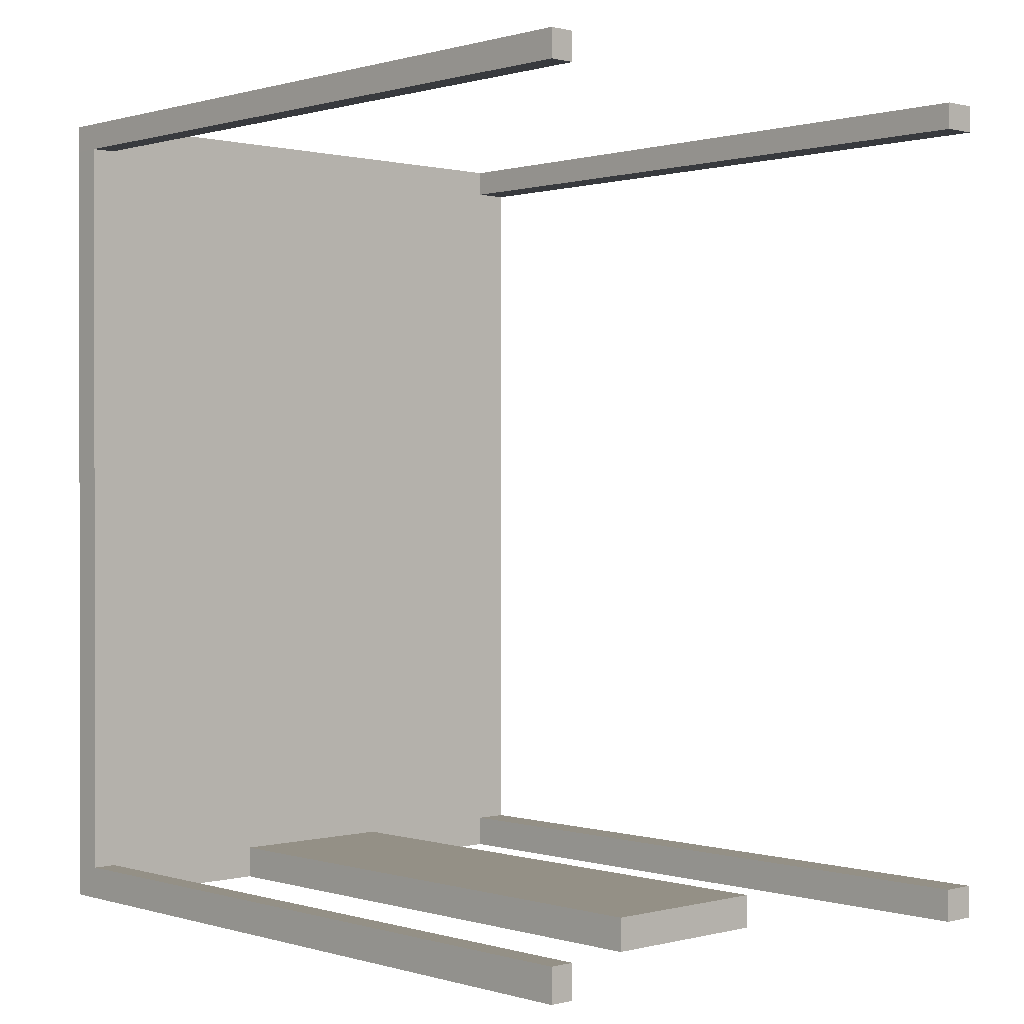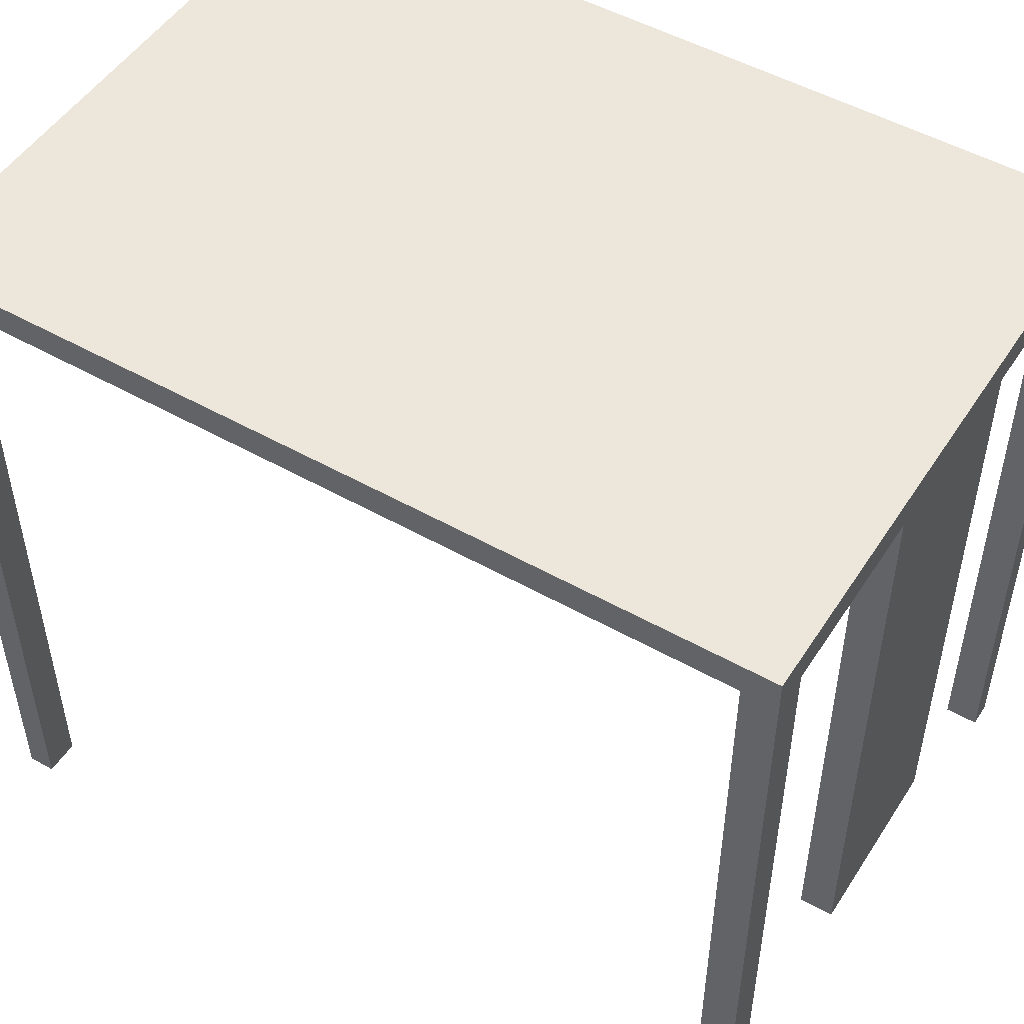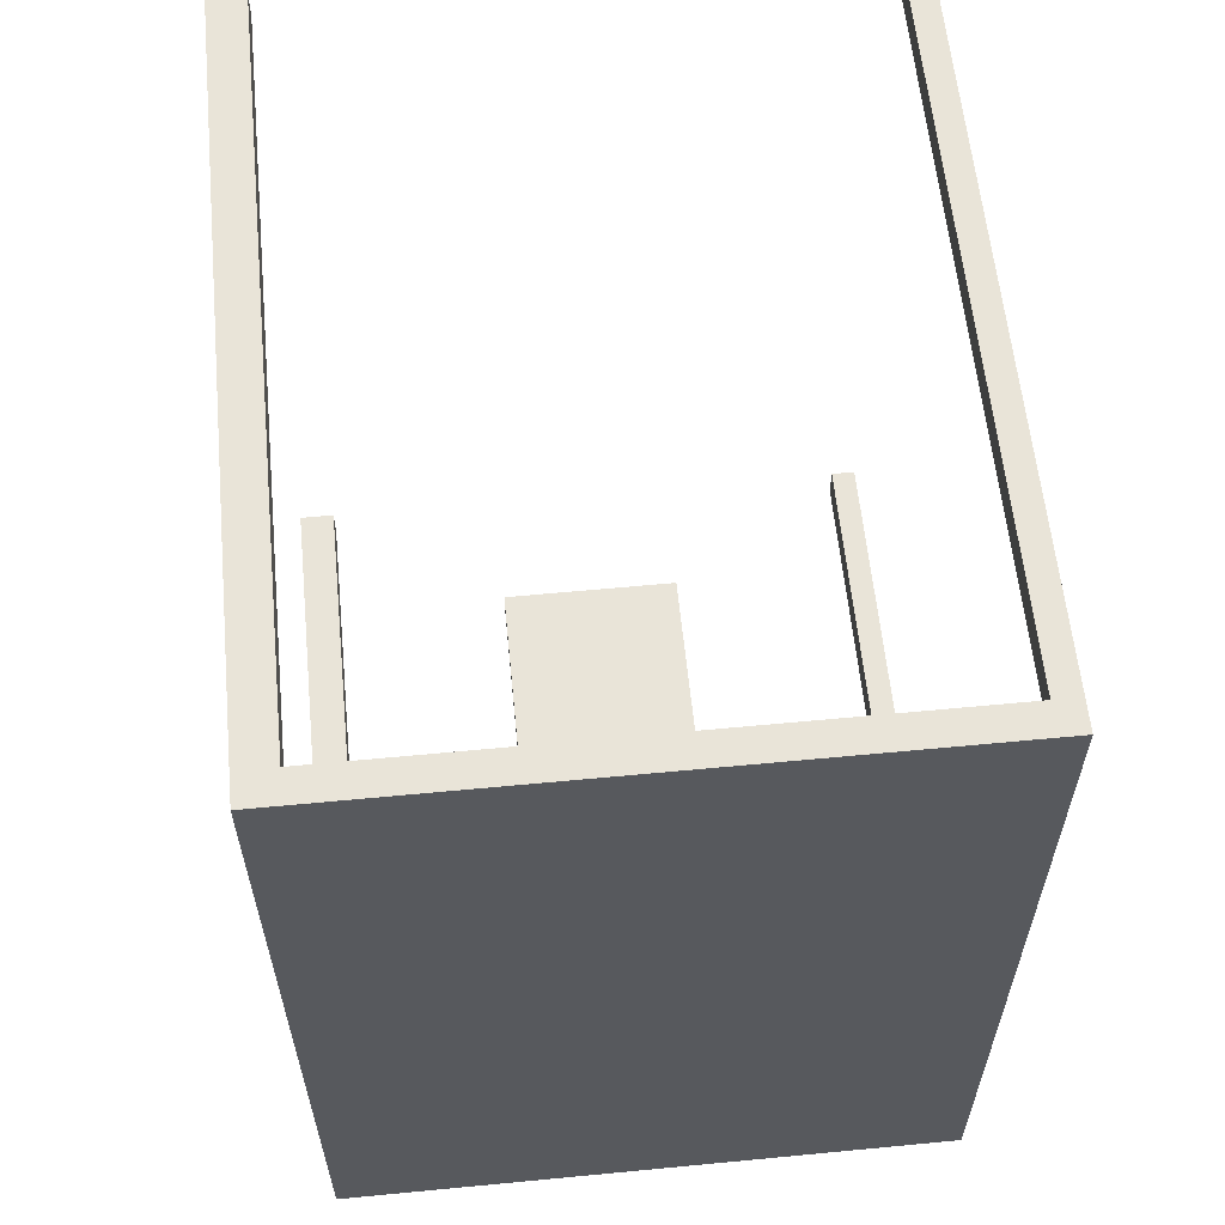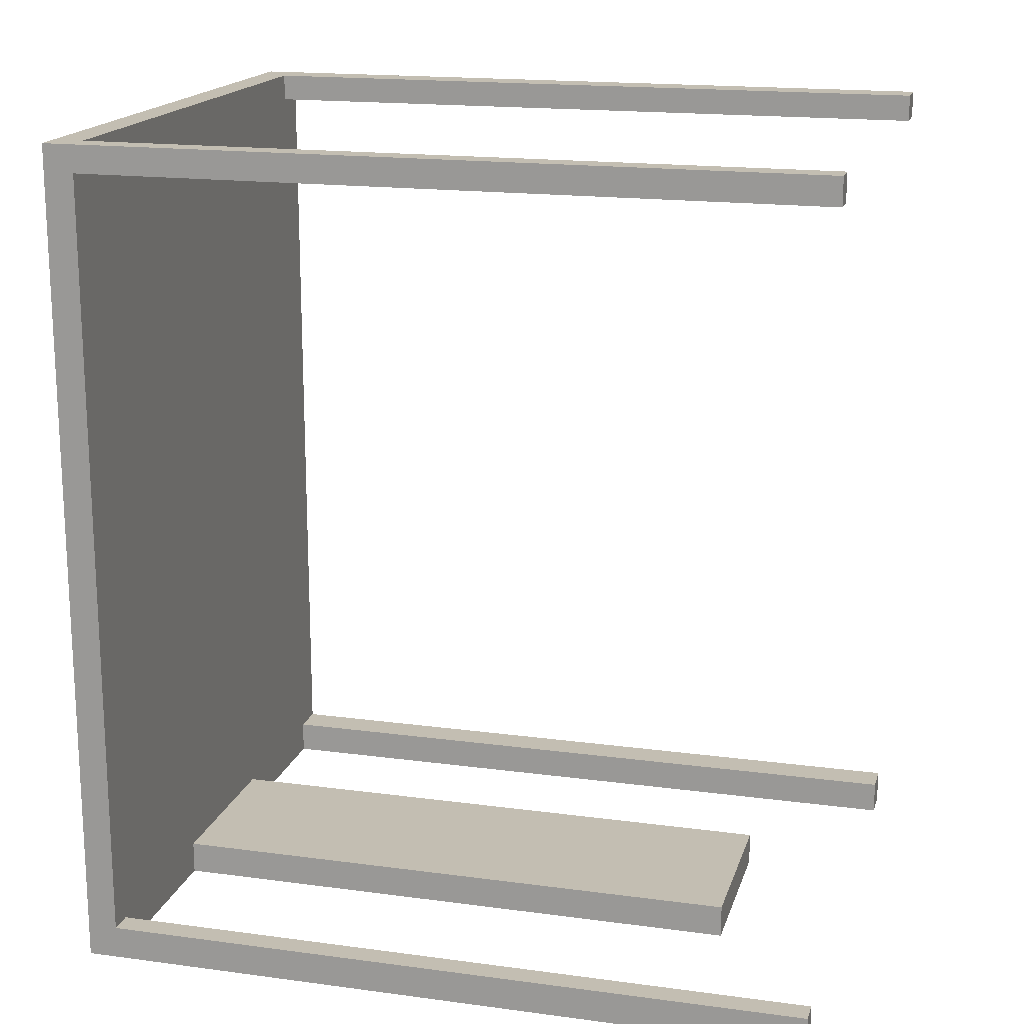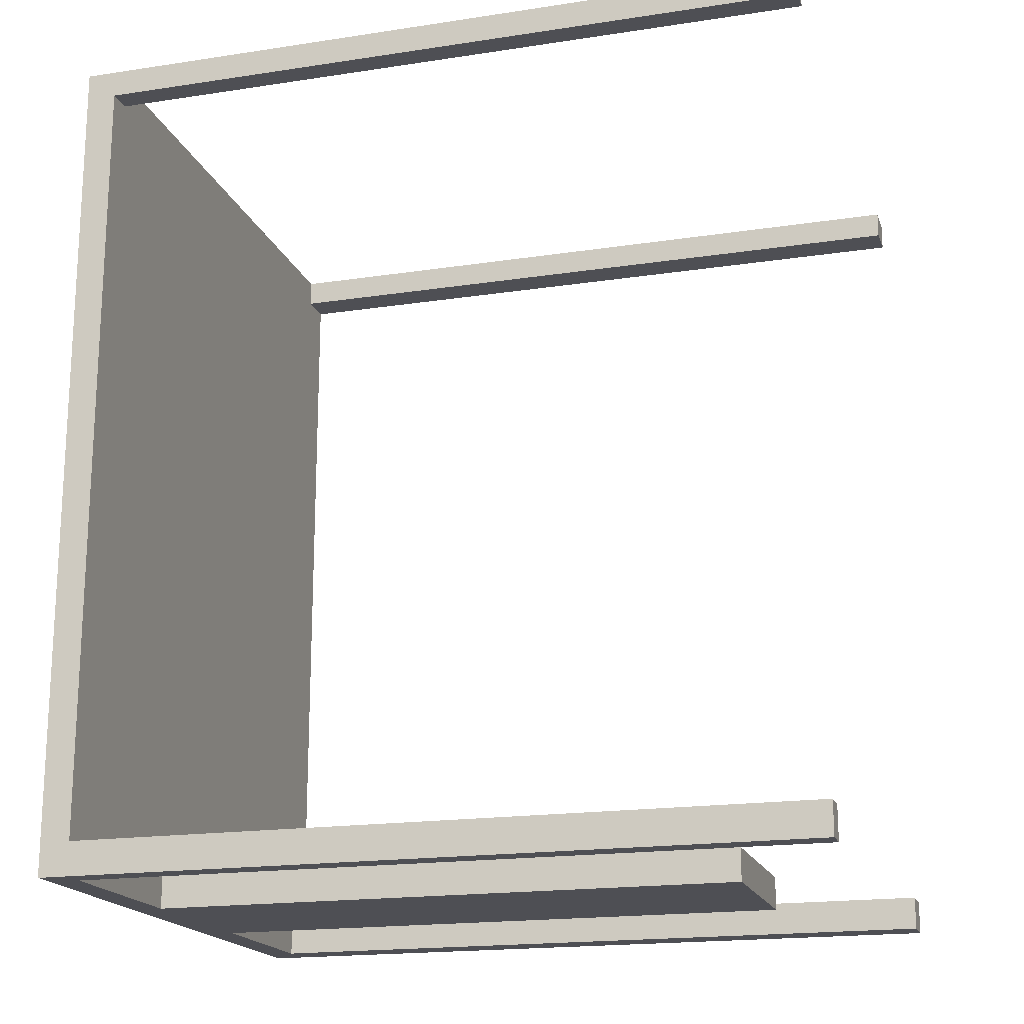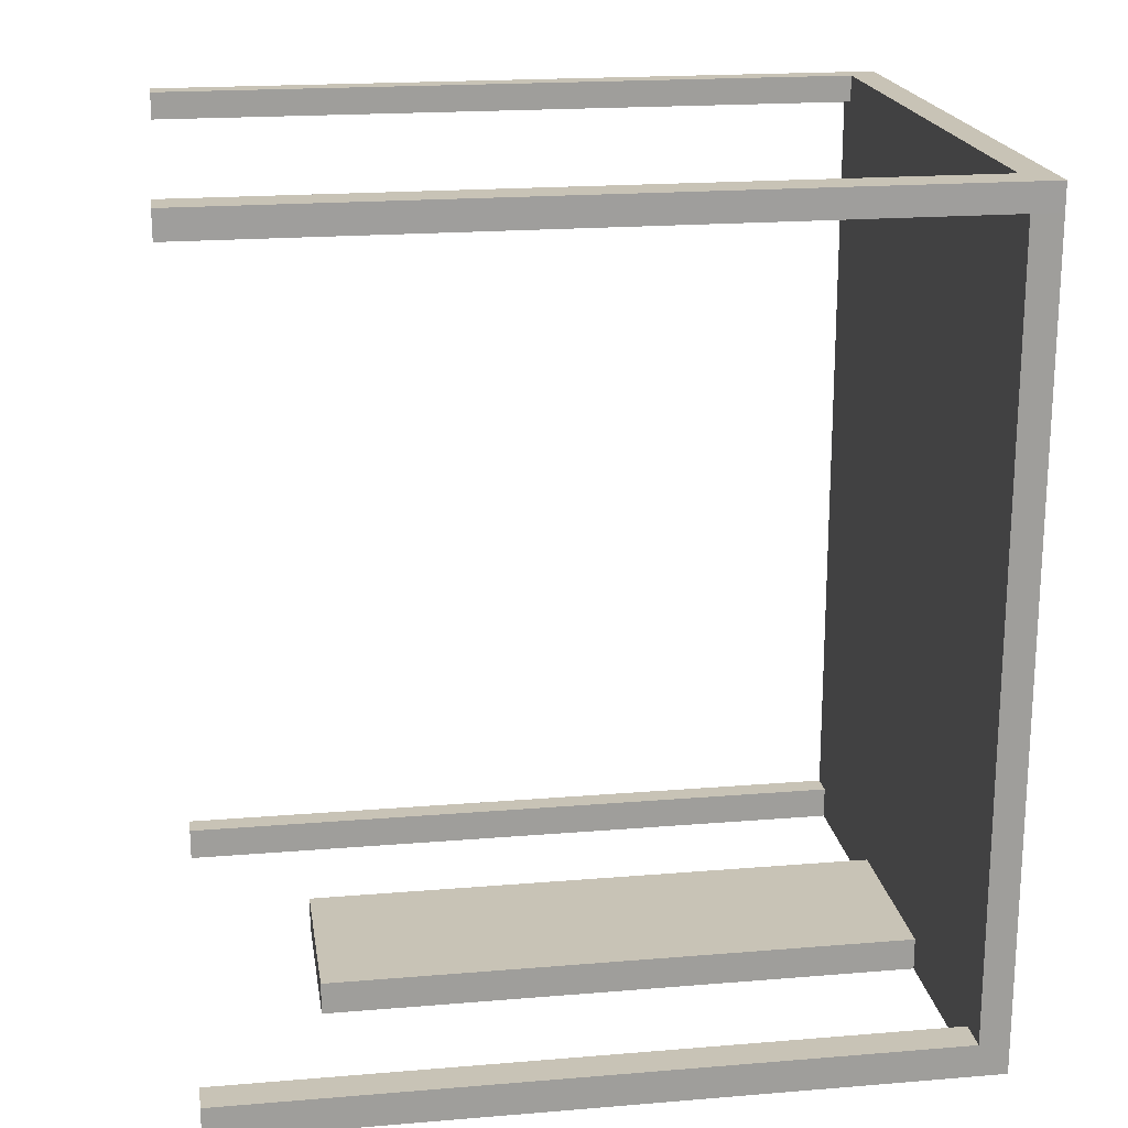
<metadata>
{"format":"obj","ext":"obj","renderer":"f3d","projection":"perspective","resolution":1024,"background":"white","views":[{"elev":0.5,"azim":-42.9,"up":"+Z"},{"elev":50.3,"azim":121.8,"up":"+Y"},{"elev":59.9,"azim":174.4,"up":"+Z"},{"elev":17.3,"azim":-75.0,"up":"+Z"},{"elev":-18.3,"azim":-73.6,"up":"+Z"},{"elev":19.5,"azim":81.2,"up":"+Z"}]}
</metadata>
<code>
g pb_Mesh94566
v -6 0.5 5
v -6 0.5 4.55
v -6 1 4.55
v -6 1 5
v 4 1 4.55
v 4 0.5 5
v 4 1 5
v 4 0.5 4.55
v 4 0.5 5
v 3.41 0.5 5
v 3.41 1 5
v 4 1 5
v 3.41 1 -9
v 4 0.5 -9
v 4 1 -9
v 3.41 0.5 -9
v 3.41 1 4.55
v 4 1 5
v 3.41 1 5
v 4 1 4.55
v 4 -11.43 5
v 4 -11.43 4.55
v 3.41 -11.43 4.55
v 3.41 -11.43 5
v -5.59 1 5
v -5.59 0.5 5
v -6 0.5 5
v -6 1 5
v -6 1 -9
v -6 0.5 -9
v -5.59 1 -9
v -5.59 0.5 -9
v -5.59 1 4.55
v -6 1 5
v -6 1 4.55
v -5.59 1 5
v -6 -11.43 5
v -5.59 -11.43 5
v -5.59 -11.43 4.55
v -6 -11.43 4.55
v -6 0.5 4.55
v -6 0.5 -8.45
v -6 1 -8.45
v -6 1 4.55
v -6 0.5 -8.45
v -6 0.5 -9
v -6 1 -9
v -6 1 -8.45
v 4 1 4.55
v 4 1 -8.45
v 4 0.5 -8.45
v 4 0.5 4.55
v 4 1 -9
v 4 0.5 -9
v 3.41 1 -8.45
v 4 1 -8.45
v 3.41 1 -9
v 4 1 -9
v 4 0.5 4.55
v 4 0.5 -8.45
v 3.41 0.5 -8.45
v 3.41 0.5 4.55
v 4 -11.43 -8.45
v 4 -11.43 -9
v 3.41 -11.43 -9
v 3.41 -11.43 -8.45
v -6 1 -8.45
v -5.59 1 -8.45
v -6 1 -9
v -5.59 1 -9
v -6 0.5 4.55
v -5.59 0.5 4.55
v -6 0.5 -8.45
v -5.59 0.5 -8.45
v -6 -11.43 -8.45
v -5.59 -11.43 -8.45
v -6 -11.43 -9
v -5.591 -11.43 -9
v 4 0.5 5
v 4 0.5 4.55
v 4 -11.43 5
v 4 -11.43 4.55
v 4 0.5 4.55
v 3.41 0.5 4.55
v 4 -11.43 4.55
v 3.41 -11.43 4.55
v 3.41 0.5 5
v 4 0.5 5
v 3.41 -11.43 5
v 4 -11.43 5
v 3.41 0.5 4.55
v 3.41 0.5 5
v 3.41 -11.43 4.55
v 3.41 -11.43 5
v -6 0.5 5
v -5.59 0.5 5
v -6 -11.43 5
v -5.59 -11.43 5
v -5.59 0.5 5
v -5.59 0.5 4.55
v -5.59 -11.43 5
v -5.59 -11.43 4.55
v -6 0.5 4.55
v -6 0.5 5
v -6 -11.43 4.55
v -6 -11.43 5
v -5.59 0.5 4.55
v -6 0.5 4.55
v -5.59 -11.43 4.55
v -6 -11.43 4.55
v 4 0.5 -8.45
v 4 0.5 -9
v 4 -11.43 -8.45
v 4 -11.43 -9
v 4 0.5 -9
v 3.41 0.5 -9
v 4 -11.43 -9
v 3.41 -11.43 -9
v 3.41 0.5 -8.45
v 4 0.5 -8.45
v 3.41 -11.43 -8.45
v 4 -11.43 -8.45
v 3.41 0.5 -9
v 3.41 0.5 -8.45
v 3.41 -11.43 -9
v 3.41 -11.43 -8.45
v -6 0.5 -8.45
v -5.59 0.5 -8.45
v -6 -11.43 -8.45
v -5.59 -11.43 -8.45
v -6 0.5 -9
v -6 0.5 -8.45
v -6 -11.43 -9
v -6 -11.43 -8.45
v -5.59 0.5 -8.45
v -5.59 0.5 -9
v -5.59 -11.43 -8.45
v -5.591 -11.43 -9
v -5.59 0.5 -9
v -6 0.5 -9
v -5.591 -11.43 -9
v -6 -11.43 -9
v 3.41 0.5 5
v 0.5 0.5 5
v 0.5 1 5
v 3.41 1 5
v 0.5 1 -9
v 3.41 0.5 -9
v 3.41 1 -9
v 0.5 0.5 -9
v 0.5 1 4.55
v 0.5 1 5
v 3.41 0.5 5
v 0.5 0.5 5
v 0.5 0.5 4.55
v 0.5 1 -8.45
v 0.5 1 -9
v 0.5 0.5 -8.45
v 3.41 0.5 -9
v 0.5 0.5 -9
v -2.545 0.5 5
v -2.545 1 5
v -5.59 0.5 5
v -5.59 1 5
v -2.545 1 -9
v -2.545 0.5 -9
v -5.59 1 -9
v -5.59 0.5 -9
v -2.545 1 4.55
v -2.545 1 5
v -2.545 0.5 5
v -2.545 0.5 4.55
v -5.59 0.5 5
v -2.545 1 -8.45
v -2.545 1 -9
v -2.545 0.5 -8.45
v -2.545 -9.43 -8.45
v 0.5 -9.43 -8.45
v 0.5 -9.43 -9
v -2.545 -9.43 -9
v -2.545 0.5 -9
v -5.59 0.5 -9
v -2.545 0.5 -8.45
v 0.5 0.5 -8.45
v -2.545 -9.43 -8.45
v 0.5 -9.43 -8.45
v 0.5 0.5 -8.45
v 0.5 0.5 -9
v 0.5 -9.43 -8.45
v 0.5 -9.43 -9
v -2.545 0.5 -9
v -2.545 0.5 -8.45
v -2.545 -9.43 -9
v -2.545 -9.43 -8.45
v 0.5 0.5 -9
v -2.545 0.5 -9
v 0.5 -9.43 -9
v -2.545 -9.43 -9
g pb_Mesh94566_0
f 3 2 1
f 3 1 4
f 7 6 5
f 6 8 5
f 11 10 9
f 11 9 12
f 15 14 13
f 14 16 13
f 19 18 17
f 18 20 17
f 23 22 21
f 23 21 24
f 27 26 25
f 28 27 25
f 31 30 29
f 31 32 30
f 35 34 33
f 34 36 33
f 39 38 37
f 39 37 40
f 43 42 41
f 43 41 44
f 47 46 45
f 47 45 48
f 51 50 49
f 52 51 49
f 50 51 53
f 51 54 53
f 17 20 55
f 20 56 55
f 55 56 57
f 56 58 57
f 61 60 59
f 61 59 62
f 65 64 63
f 65 63 66
f 33 68 67
f 35 33 67
f 68 70 69
f 67 68 69
f 73 72 71
f 73 74 72
f 77 76 75
f 77 78 76
f 81 80 79
f 81 82 80
f 85 84 83
f 85 86 84
f 89 88 87
f 89 90 88
f 93 92 91
f 93 94 92
f 97 96 95
f 97 98 96
f 101 100 99
f 101 102 100
f 105 104 103
f 105 106 104
f 109 108 107
f 109 110 108
f 113 112 111
f 113 114 112
f 117 116 115
f 117 118 116
f 121 120 119
f 121 122 120
f 125 124 123
f 125 126 124
f 129 128 127
f 129 130 128
f 133 132 131
f 133 134 132
f 137 136 135
f 137 138 136
f 141 140 139
f 141 142 140
f 145 144 143
f 145 143 146
f 149 148 147
f 148 150 147
f 152 17 151
f 19 17 152
f 154 62 153
f 155 62 154
f 17 55 156
f 151 17 156
f 156 57 157
f 55 57 156
f 158 62 155
f 158 61 62
f 158 159 61
f 160 159 158
f 162 161 144
f 162 144 145
f 164 163 161
f 164 161 162
f 147 150 165
f 150 166 165
f 165 166 167
f 166 168 167
f 36 169 33
f 170 169 36
f 169 170 151
f 170 152 151
f 155 154 171
f 155 171 172
f 173 172 171
f 72 172 173
f 169 174 68
f 33 169 68
f 151 156 174
f 169 151 174
f 68 175 70
f 174 175 68
f 175 174 157
f 174 156 157
f 74 172 72
f 74 176 172
f 176 155 172
f 176 158 155
f 179 178 177
f 179 177 180
f 74 181 176
f 182 181 74
f 185 184 183
f 185 186 184
f 189 188 187
f 189 190 188
f 193 192 191
f 193 194 192
f 197 196 195
f 197 198 196

</code>
